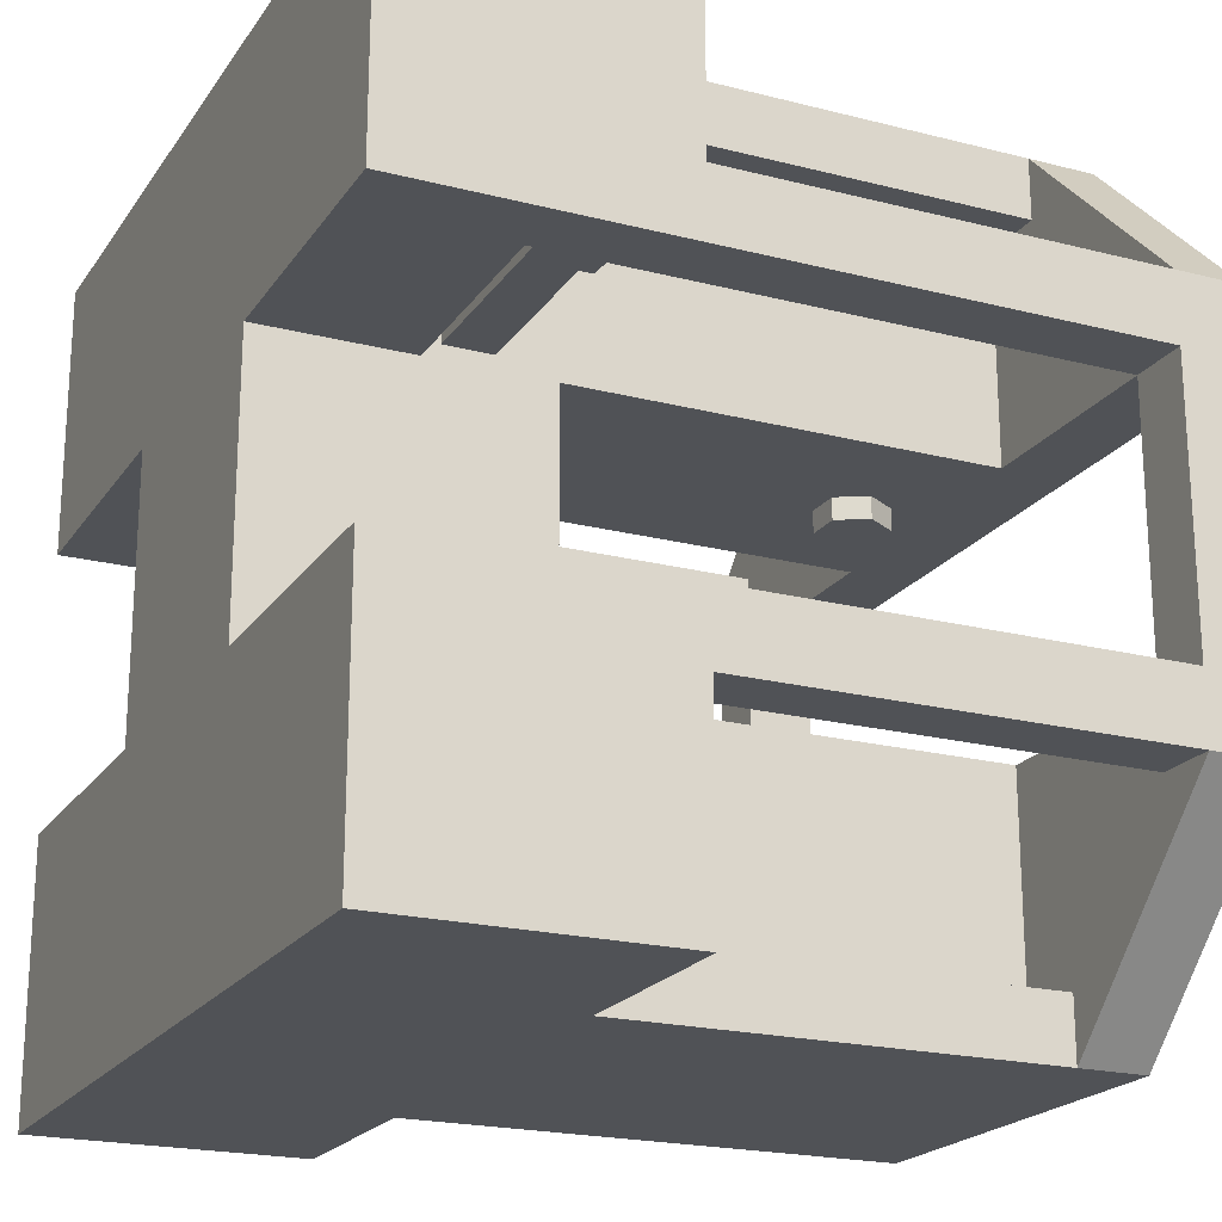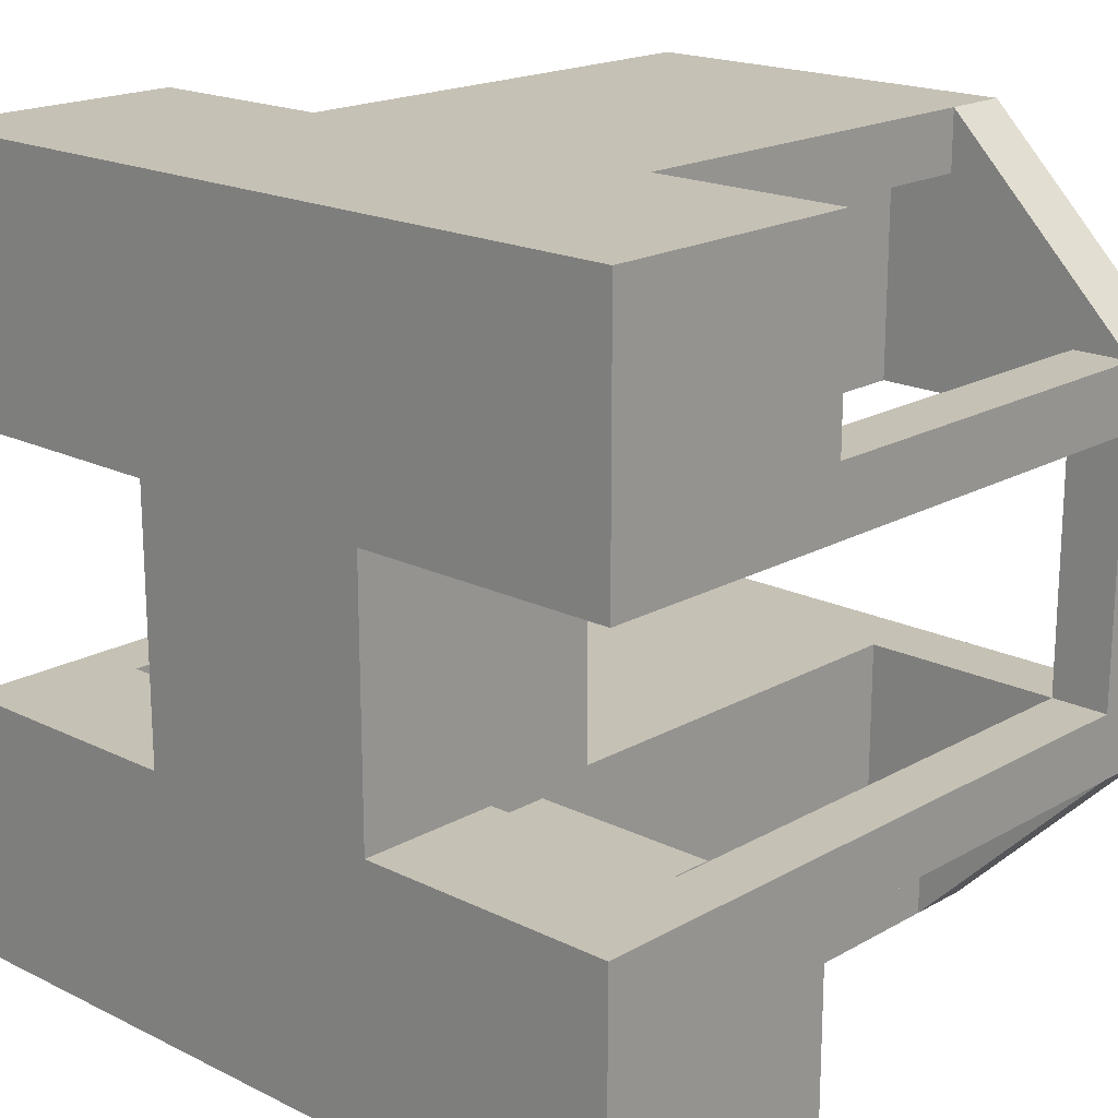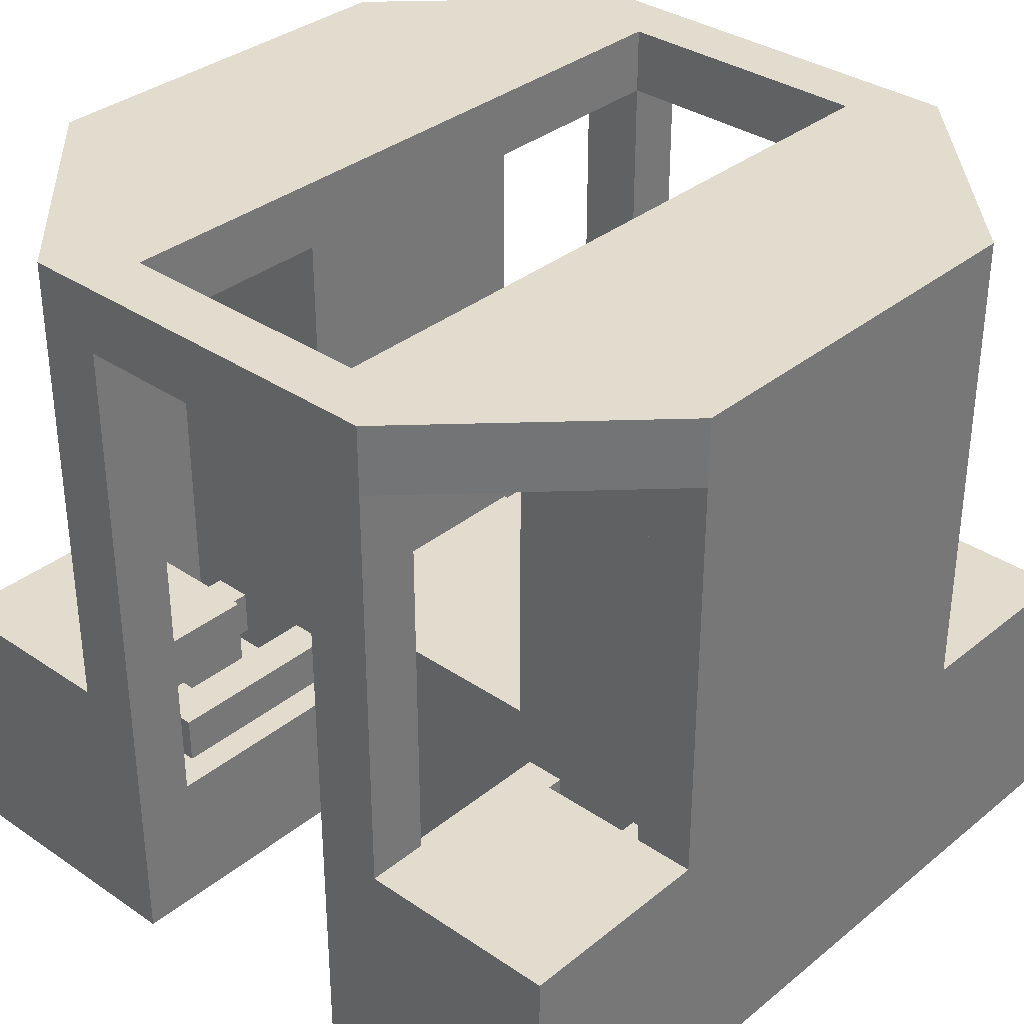
<metadata>
{"format":"obj","ext":"obj","renderer":"f3d","projection":"perspective","resolution":1024,"background":"white","views":[{"elev":-20.8,"azim":65.2,"up":"+Z"},{"elev":18.8,"azim":43.1,"up":"+Z"},{"elev":34.1,"azim":-47.4,"up":"+Y"}]}
</metadata>
<code>
o shaftholder
v 0.4321 2.391 1.009
v 0.5609 2.392 1.009
v 0.6261 2.281 1.009
v 0.5626 2.169 1.009
v 0.4337 2.168 1.009
v 0.3685 2.279 1.009
v 0.4321 2.391 0.9189
v 0.5609 2.392 0.919
v 0.6262 2.281 0.919
v 0.5626 2.169 0.919
v 0.4338 2.168 0.9189
v 0.3685 2.279 0.9189
f 9 10 11 12
f 7 8 9 12
f 6 1 7 12
f 4 5 11 10
f 2 3 9 8
f 5 6 12 11
f 3 4 10 9
f 1 2 8 7
f 1 6 3 2
f 3 6 5 4
o pipes
v 0.925 0.7875 -0.05
v 0.925 0.6125 -0.05
v 0.925 0.7875 -0.2
v 0.925 0.6125 -0.2
v 1.025 0.7875 1.2
v 1.175 0.7875 1.2
v 1.175 0.6125 1.2
v 1.025 0.6125 1.2
v 0.925 0.6125 1.05
v 0.925 0.7875 1.05
v 1.175 0.7875 -0.2
v 1.025 0.7875 -0.2
v 1.175 0.6125 -0.2
v 1.025 0.6125 -0.2
v 1.025 0.7875 1.05
v 1.175 0.7875 1.05
v 1.025 0.6125 1.05
v 1.175 0.6125 1.05
v 1.175 0.6125 -0.05
v 1.175 0.7875 -0.05
v 1.025 0.7875 -0.05
v 1.025 0.6125 -0.05
v 1.7 0.6125 1.2
v 1.7 0.7875 1.2
v 1.7 0.7875 1.05
v 1.7 0.6125 1.05
v 1.7 0.6125 -0.2
v 1.7 0.7875 -0.2
v 1.7 0.6125 -0.05
v 1.7 0.7875 -0.05
v 1.55 0.7875 -0.2
v 1.55 0.6125 -0.2
v 1.55 0.6125 -0.05
v 1.55 0.7875 -0.05
v 1.55 0.6125 1.2
v 1.55 0.7875 1.2
v 1.55 0.7875 1.05
v 1.55 0.6125 1.05
v 1.7 0.6125 1.3
v 1.7 0.7875 1.3
v 1.55 0.6125 1.3
v 1.55 0.7875 1.3
v 1.7 0.6125 -0.3
v 1.7 0.7875 -0.3
v 1.55 0.7875 -0.3
v 1.55 0.6125 -0.3
v 0.975 0.7875 1.7
v 0.925 0.6125 1.2
v 0.925 0.7875 1.2
v 0.075 0.7875 1.05
v 0.075 0.6125 1.05
v 0.075 0.7875 1.2
v 0.075 0.6125 1.2
v 0.075 0.6125 -0.05
v 0.075 0.7875 -0.05
v -0.025 0.7875 -0.2
v -0.175 0.7875 -0.2
v -0.175 0.6125 -0.2
v -0.025 0.6125 -0.2
v 0.075 0.6125 -0.2
v 0.075 0.7875 -0.2
v -0.175 0.7875 1.2
v -0.025 0.7875 1.2
v -0.175 0.6125 1.2
v -0.025 0.6125 1.2
v -0.025 0.7875 -0.05
v -0.175 0.7875 -0.05
v -0.025 0.6125 -0.05
v -0.175 0.6125 -0.05
v -0.175 0.6125 1.05
v -0.175 0.7875 1.05
v -0.025 0.7875 1.05
v -0.025 0.6125 1.05
v -0.7 0.6125 -0.2
v -0.7 0.7875 -0.2
v -0.7 0.7875 -0.05
v -0.7 0.6125 -0.05
v -0.7 0.6125 1.2
v -0.7 0.7875 1.2
v -0.7 0.6125 1.05
v -0.7 0.7875 1.05
v -0.55 0.7875 1.2
v -0.55 0.6125 1.2
v -0.55 0.6125 1.05
v -0.55 0.7875 1.05
v -0.55 0.6125 -0.2
v -0.55 0.7875 -0.2
v -0.55 0.7875 -0.05
v -0.55 0.6125 -0.05
v -0.7 0.6125 -0.3
v -0.7 0.7875 -0.3
v -0.55 0.6125 -0.3
v -0.55 0.7875 -0.3
v -0.7 0.6125 1.3
v -0.7 0.7875 1.3
v -0.55 0.7875 1.3
v -0.55 0.6125 1.3
v 0.975 0.6125 1.7
v 0.025 0.7875 1.7
v 0.025 0.6125 1.7
v 1.275 0.7875 -0.65
v 1.275 0.6125 -0.65
v 1.275 0.7875 -0.5
v 1.275 0.6125 -0.5
v -0.275 0.7875 -0.65
v -0.275 0.6125 -0.65
v -0.275 0.7875 -0.5
v -0.275 0.6125 -0.5
v 0.975 0.7875 -0.65
v 0.025 0.7875 -0.65
v 0.975 0.6125 -0.65
v 0.025 0.6125 -0.65
v 0.025 0.6125 -0.5
v 0.025 0.7875 -0.5
v 0.975 0.6125 -0.5
v 0.975 0.7875 -0.5
v 0.025 0.6125 1.55
v 0.975 0.6125 1.55
v 0.025 0.7875 1.55
v 0.975 0.7875 1.55
v -0.275 0.6125 1.7
v -0.275 0.7875 1.7
v -0.275 0.6125 1.55
v -0.275 0.7875 1.55
v 1.275 0.6125 1.7
v 1.275 0.7875 1.7
v 1.275 0.6125 1.55
v 1.275 0.7875 1.55
f 28 27 17 18
f 43 40 56 57
f 17 27 22 61
f 36 48 54 52
f 29 30 19 20
f 33 32 23 24
f 31 34 26 25
f 33 34 31 32
f 27 29 21 22
f 26 34 14 16
f 33 24 15 13
f 34 33 13 14
f 38 37 36 35
f 50 49 37 38
f 47 50 38 35
f 49 48 36 37
f 42 41 39 40
f 46 45 41 42
f 43 46 42 40
f 45 44 39 41
f 31 25 44 45
f 23 32 46 43
f 32 31 45 46
f 25 23 43 44
f 28 18 48 49
f 19 30 50 47
f 30 28 49 50
f 18 19 47 48
f 54 53 51 52
f 47 35 51 53
f 35 36 52 51
f 48 47 53 54
f 58 57 56 55
f 44 43 57 58
f 40 39 55 56
f 39 44 58 55
f 79 78 68 69
f 20 17 61 60
f 24 26 16 15
f 94 91 107 108
f 15 16 14 13
f 22 21 60 61
f 68 78 67 73
f 87 99 105 103
f 80 81 70 71
f 84 83 74 75
f 82 85 77 76
f 80 71 72 66
f 78 80 66 67
f 77 85 63 65
f 84 75 64 62
f 85 84 62 63
f 75 77 65 64
f 71 68 73 72
f 63 62 64 65
f 67 66 72 73
f 89 88 87 86
f 101 100 88 89
f 98 101 89 86
f 100 99 87 88
f 93 92 90 91
f 97 96 92 93
f 94 97 93 91
f 96 95 90 92
f 82 76 95 96
f 74 83 97 94
f 83 82 96 97
f 76 74 94 95
f 79 69 99 100
f 70 81 101 98
f 81 79 100 101
f 69 70 98 99
f 105 104 102 103
f 98 86 102 104
f 86 87 103 102
f 99 98 104 105
f 109 108 107 106
f 95 94 108 109
f 91 90 106 107
f 90 95 109 106
f 84 85 82 83
f 81 80 78 79
f 111 131 136 134
f 132 59 138 140
f 123 121 113 114
f 127 123 114 116
f 128 127 116 115
f 114 113 115 116
f 124 125 120 118
f 125 126 119 120
f 122 124 118 117
f 117 118 120 119
f 126 125 124 122
f 127 128 121 123
f 121 128 115 113
f 126 122 117 119
f 110 59 132 130
f 111 112 129 131
f 74 76 77 75
f 17 20 19 18
f 136 135 133 134
f 131 129 135 136
f 112 111 134 133
f 129 112 133 135
f 139 140 138 137
f 59 110 137 138
f 110 130 139 137
f 130 132 140 139
f 29 20 60 21
f 30 29 27 28
f 23 25 26 24
f 68 71 70 69
o main
v 2 0 -1
v 2 0 0
v 1.25 0 0
v 1.25 0 1
v 2 0 1
v 2 0 2
v 1 0 2
v 1 0 1.25
v 0 0 1.25
v -1 0 2
v -1 0 1
v -0.2504 0 1
v -0.25 0 0
v -1 0 0
v -1 0 -1
v 0 0 -0.25
v 1 0 -0.25
v 1 0 -1
v 2 0.55 -1
v 1.25 0.55 -1
v 2 0.55 -0.25
v 2 0.55 0
v 1.25 0.55 0
v 1.25 0.55 1
v 2 0.55 1
v 2 0.55 1.25
v 1.25 0.55 2
v 1 0.55 2
v 1 0.55 1.25
v 0 0.55 1.25
v -0.25 0.55 2
v -1 0.55 1.25
v -1 0.55 1
v -0.25 0.55 1
v -0.25 0.55 0
v -1 0.55 0
v -1 0.55 -0.25
v -1 0.55 -1
v -0.25 0.55 -1
v 1e-06 0.55 -1
v 0 0.55 -0.25
v 1 0.55 -0.25
v 1.25 1 -1
v 2 1 -1
v 1.25 0.55 -0.25
v 1.25 0.55 1.25
v 2 0.55 2
v -0.25 0.55 1.25
v -1 0.55 2
v -0.25 0.55 -0.25
v -1 1 -1
v -0.25 1 -1
v 2 1 -0.25
v 1.25 1 -0.25
v 1 0.55 0
v 1 0.55 0.2
v 1 0.55 0.8
v 1 0.55 1
v 1.25 1 1.25
v 2 1 1.25
v 2 1 2
v 1.25 1 2
v 0 0.55 1
v 0 1 2
v -0.25 1 2
v -1 1 2
v -1 1 1.25
v 0 0.55 0.8
v 0 0.55 0.2
v 0 0.55 0
v -1 1 -0.25
v 1 1 0.2
v 1 1 0.8
v 0.8 1 1
v 1 1 1
v 0 1 1.25
v 1 1 1.25
v 0 1 0.8
v 0 1 0.2
v 0.8 1 0.2
v 0.8 1 0.8
v 0.2 1 0.8
v 0.2 1 0.2
v 1.25 0 2
v 2 0 1.25
v -0.25 0 1.25
v -0.25 0 -0.25
v -0.000307 0 0.2
v 1 0 0.2
v 1.25 0 1.25
v 1.25 0 -0.25
v 0 -0 0.8
v 1 0 0.8
v 2 0 -0.25
v 1.25 0 -1
v -0.25 0 -1
v -1 0 -0.25
v -1 0 1.25
v -0.25 0 2
v 0.2 0 -0.25
v 0.2 0 1.25
v 0.2 0 0.8
v 0.2 0 0.2
v 0.8 0 -0.25
v 0.8 0 0.8
v 0.8 0 0.2
v 0.8 0 1.25
v -0.000307 0 1
v 1 0 1
v 0.2 0 1
v 0.8 0 1
v -0.000307 0 0
v 1 0 0
v 0.2 0 0
v 0.8 0 0
v 1.775 0.55 0
v 1.775 0.55 1
v 1 0.55 1.775
v 1 0.55 -0.775
v 0 0.55 1.775
v -0.775 0.55 1.25
v -0.775 0.55 1
v -0.775 0.55 0
v -0.775 0.55 -0.25
v -0.25 0.55 -0.775
v -1e-06 0.55 -0.775
v 1.25 0.55 -0.775
v 1.775 0.55 -0.25
v 1.775 0.55 1.25
v 1.25 0.55 1.775
v -0.25 0.55 1.775
v 1.25 2.8 -1
v 2 2.8 -0.25
v 2 2.8 0
v 1.775 2.8 1
v 2 2.8 1
v 2 2.8 1.25
v 1.25 2.8 2
v 1 2.8 2
v -0.25 2.8 2
v -0.775 2.8 1
v -1 2.8 1
v -1 2.8 1.25
v -0.775 2.8 -0.25
v -1 2.8 -0.25
v -1 2.8 0
v 0.2 2.8 -0.775
v -0.2504 2.8 -1
v 1.775 2.8 -0.25
v 1.25 2.8 1.775
v 1.775 2.8 0
v 1 2.8 1.775
v 1 2.8 -0.775
v -0.000307 2.8 1.775
v -0.775 2.8 1.25
v -0.775 2.8 0
v -0.2504 2.8 -0.775
v 1.25 2.8 -0.775
v 1.775 2.8 1.25
v -0.25 2.8 1.775
v 1 2.55 1.775
v 1.25 2.55 1.775
v 1.775 2.55 -0.25
v 2 2.55 -0.25
v -0.775 2.55 0
v -1 2.55 0
v 2 2.55 1
v 2 2.55 1.25
v 1.775 2.55 1.25
v 1.775 2.55 1
v 1.25 2.55 2
v 1 2.55 2
v 1.775 2.55 0
v -1 2.55 -0.25
v -0.2504 2.55 -0.775
v -0.2504 2.55 -1
v 1.25 2.55 -0.775
v 1 2.55 -0.775
v 2 2.55 0
v 1.25 2.55 -1
v -1 2.55 1
v -0.775 2.55 1
v -0.25 2.55 2
v -0.25 2.55 1.775
v -1 2.55 1.25
v -0.000307 2.55 -0.775
v -0.775 2.55 -0.25
v -0.000307 2.55 1.775
v 1e-06 2.55 2
v -0.775 2.55 1.25
v 0.2 1 1
v 0 1 1
v 0 1 -0.25
v 1 1 -0.25
v 1 1 0
v 0 1 0
v 0.2 1 0
v 0.8 1 0
v 0.8 2.8 1
v 0.8 2.8 1.25
v 0.2 2.8 1.25
v 0.2 2.8 1
v 0 2.55 1.25
v 0 2.55 1
v 1 2.55 1
v 1 2.55 1.25
v 0.8 2.8 -0.25
v 1 2.55 -0.25
v 1 2.55 0
v 0 2.55 0
v 0 2.55 -0.25
v 0.2 2.8 0
v 0.8 2.8 0
v 0.2 2.8 -0.25
v 1.25 2.55 1
v 1.25 2.8 1
v 1.25 2.55 0
v 1.25 2.8 0
v 1.25 2.55 1.25
v 1.25 2.8 1.25
v 1.25 2.55 -0.25
v 1.25 2.8 -0.25
v 1 2.8 0
v 1 2.8 -0.25
v 1 2.8 1
v 1 2.8 1.25
v -0.000307 2.8 1
v -0.2502 2.8 1
v -0.2502 2.55 1
v -0.000307 2.8 1.25
v -0.2501 2.8 1.25
v -0.2501 2.55 1.25
v -0.000307 2.8 0
v -0.2503 2.8 -0
v -0.2503 2.55 -0
v -0.000307 2.8 -0.25
v -0.2504 2.8 -0.25
v -0.2504 2.55 -0.25
v 0.2 2.55 1
v 0.8 2.55 1
v 0.2 2.55 0
v 0.8 2.55 0
v 0.8 2.8 -0.775
v -0.000307 2.8 -0.775
v 1.775 0 0
v 1.775 0 1
v 1 0 1.775
v 0 0 1.775
v -0.775 0 1
v -0.775 0 0
v 0 -0 -0.775
v 1 0 -0.775
v 1.775 0 1.25
v 1.25 0 1.775
v 1.25 1 1.775
v 1 1 1.775
v 1 1 2
v 1.775 1 1.775
v 1.775 1 1.25
v 1.775 0 1.775
v 2 1 1
v 1.775 1 1
v 1.25 1 -0.775
v 1.775 1 -0.25
v 1.775 1 -0.775
v 1 1 -0.775
v 2 1 0
v 1.775 1 0
v 1.25 0 -0.775
v 1.775 0 -0.25
v 1.775 0 -0.775
v -1 1 0
v -0.775 1 0
v -0.775 1 -0.25
v -0.25 1 -0.775
v 0 1 -0.775
v -0.25 1 -0.25
v -0.775 1 -0.775
v 0 1 1.775
v -0.25 1 1.775
v -1 1 1
v -0.775 1 1.25
v -0.775 1 1
v -0.775 1 1.775
v -0.25 1 1.25
v -0.775 0 1.25
v -0.25 0 1.775
v -0.775 0 1.775
v -0.775 0 -0.25
v -0.25 0 -0.775
v -0.775 0 -0.775
v 1 0.55 -1
v 0 0 -1
v 0.8 0.55 -1
v 0.8 0 -1
v 0.2 0.55 -1
v 0.2 0 -1
v 0 1 -1
v 0.8 1 -1
v 1 1 -1
v 0.2 1 -1
v 0 2.55 -1
v -0.000307 2.8 -1
v 0.2 2.8 -1
v 0.8 2.8 -1
v 0.2 2.55 -1
v 0.8 2.55 -1
v 1 2.55 -1
v 1 2.8 -1
v 0 0 2
v 0 0.55 2
v 0.8 0.55 2
v 0.2 1 2
v 0.8 1 2
v 0.2 0 2
v 0.2 0.55 2
v 0.8 0 2
v 0.2 2.8 2
v 0.8 2.8 2
v 0.8 2.8 1.775
v 0.2 2.8 1.775
v -0.000307 2.8 2
v 0.8 2.55 2
v 0.2 2.55 2
v 0.2 0 1.775
v 0.8 0 1.775
v 0.2 0 -0.775
v 0.8 0 -0.775
f 151 173 262 389
f 159 160 183 184
f 259 182 185 267
f 268 185 163 256
f 257 164 186 269
f 270 186 169 258
f 260 170 188 271
f 261 188 174 262
f 263 175 190 264
f 179 178 191 192
f 265 190 181 266
f 161 159 184 193
f 163 185 182 195
f 164 198 169 186
f 399 199 395 398
f 174 188 170 203
f 189 171 205 206
f 172 189 206 207
f 181 190 175 210
f 178 177 211 191
f 213 197 196 212
f 169 198 215 217
f 260 271 420 419
f 382 353 352 381
f 219 209 208 218
f 222 331 214 221
f 220 338 337 223
f 219 218 222 223
f 213 212 220 221
f 389 262 174 152
f 259 406 334 182
f 153 175 263 390
f 147 224 167 168
f 145 165 166 225
f 390 263 176 154
f 142 234 161 162
f 141 159 161 234
f 141 235 160 159
f 298 362 289
f 155 178 179 236
f 155 237 177 178
f 154 176 177 237
f 378 315 326 351
f 181 210 336 333
f 371 300 294 370
f 260 419 216 170
f 203 332 218 208
f 197 213 215 198
f 216 419 328 343
f 247 241 250 251
f 247 251 249 148
f 148 249 144 230
f 197 233 229 196
f 249 251 245 233
f 250 242 245 251
f 232 242 250 248
f 241 149 248 250
f 152 248 149 226
f 228 243 242 232
f 243 246 245 242
f 229 233 245 246
f 195 196 229 253
f 157 231 143 253
f 253 255 244 157
f 246 255 253 229
f 243 254 255 246
f 244 255 254 240
f 243 228 252 254
f 156 252 153 227
f 252 156 240 254
f 172 238 150 189
f 238 172 173 151
f 239 171 189 150
f 314 306 286 285
f 312 311 278 279
f 308 307 276 277
f 286 296 284 285
f 283 295 281 282
f 324 372 343 328
f 278 290 292 279
f 276 275 299 277
f 273 289 291 274
f 319 304 273 274
f 321 325 283 282
f 281 296 286 282
f 295 283 280 300
f 257 269 399 402
f 262 173 421 423
f 261 262 423 422
f 165 401 200 166
f 257 402 401 165
f 168 167 202 397
f 284 297 288 285
f 289 273 272 298
f 275 276 274 291
f 290 278 277 299
f 305 296 281 322
f 313 310 275 291
f 280 283 325 323
f 321 282 286 306
f 288 316 314 285
f 456 451 450 455
f 276 307 319 274
f 311 308 277 278
f 325 330 324 323
f 321 306 305 322
f 314 316 315 327
f 320 304 303 317
f 310 313 319 307
f 308 311 302 309
f 203 170 216 332
f 214 215 213 221
f 331 222 218 332
f 222 221 220 223
f 353 382 349 363
f 350 381 352 373
f 293 383 347 364
f 348 349 335 334
f 212 335 338 220
f 195 335 212 196
f 223 337 336 219
f 210 209 219 336
f 339 342 341 340
f 353 347 354 352
f 287 354 347 383
f 343 372 369 344
f 182 334 335 195
f 332 216 343 344
f 217 215 345 346
f 347 353 363 364
f 362 364 363 358
f 289 362 358 291
f 358 363 349 357
f 275 310 355 356
f 310 309 359 355
f 275 356 360 299
f 356 365 366 360
f 291 358 357 313
f 454 463 464 453
f 463 459 458 464
f 339 340 366 365
f 345 365 356 355
f 348 361 357 349
f 303 313 357 361
f 352 354 376 373
f 378 327 315
f 317 303 361
f 317 361 348 318
f 305 327 378 375
f 305 375 374 296
f 375 378 351 350
f 373 376 377 374
f 296 374 377 284
f 350 373 374 375
f 344 369 368 367
f 367 370 341 342
f 457 452 456 455
f 370 367 368 371
f 330 322 369 372
f 322 281 368 369
f 456 452 454 453
f 295 371 368 281
f 300 371 295
f 345 380 339 365
f 215 214 380 345
f 169 217 396 258
f 330 372 324
f 339 380 379 342
f 344 367 342 379
f 214 331 379 380
f 331 332 344 379
f 381 350 336 337
f 381 337 338 382
f 338 335 349 382
f 362 298 293 364
f 297 284 377
f 345 355 359 346
f 333 336 350 351
f 152 174 203 248
f 208 232 248 203
f 208 209 228 232
f 210 252 228 209
f 153 252 210 175
f 197 198 249 233
f 144 249 198 164
f 143 163 195 253
f 144 164 257 386
f 145 386 257 165
f 143 385 256 163
f 142 162 256 385
f 396 395 270 258
f 396 301 302 395
f 312 397 202 311
f 202 395 302 311
f 199 186 270 395
f 167 187 201 202
f 146 187 167 224
f 146 225 166 187
f 187 166 200 201
f 200 399 398 201
f 201 398 395 202
f 269 186 199 399
f 386 145 225 393
f 146 400 393 225
f 230 144 386 393
f 148 230 394 387
f 393 400 394 230
f 146 224 394 400
f 224 147 387 394
f 399 200 308 309
f 399 309 310 402
f 310 307 401 402
f 200 401 307 308
f 141 411 409 235
f 141 234 410 411
f 409 411 410 231
f 234 142 385 410
f 385 143 231 410
f 231 157 392 409
f 403 405 184 183
f 184 405 404 193
f 404 405 403 194
f 193 404 303 304
f 162 161 193 407
f 162 407 408 256
f 319 313 408 407
f 303 404 408 313
f 319 407 193 304
f 194 185 268 404
f 267 185 194 403
f 318 406 403 317
f 403 183 320 317
f 263 264 414 413
f 176 263 413 412
f 265 266 416 415
f 191 418 415 192
f 191 211 414 418
f 176 412 211 177
f 190 417 414 264
f 190 265 415 417
f 315 316 192 415
f 326 315 415 416
f 414 417 415 418
f 306 314 211 412
f 305 306 412 413
f 327 305 413 414
f 327 414 211 314
f 268 256 408 404
f 259 267 403 406
f 206 424 422 207
f 206 205 420 424
f 173 172 207 421
f 188 261 422 425
f 188 425 420 271
f 422 424 420 425
f 419 420 324 328
f 420 205 323 324
f 205 204 329 323
f 423 421 321 322
f 422 423 322 330
f 321 421 207 325
f 330 325 207 422
f 150 428 427 239
f 150 238 426 428
f 238 151 389 426
f 389 152 226 426
f 226 149 388 427
f 426 226 427 428
f 155 431 429 237
f 390 154 237 429
f 227 153 390 429
f 227 430 391 156
f 429 431 430 227
f 155 236 430 431
f 434 436 441 439
f 437 436 434 435
f 445 447 446 444
f 439 441 446 447
f 333 416 266 181
f 383 445 444 287
f 287 384 376 354
f 384 287 444 443
f 297 377 376 384
f 326 416 333 351
f 334 406 318 348
f 294 461 341 370
f 460 340 341 461
f 461 458 459 460
f 292 366 340 460
f 292 290 360 366
f 299 360 290
f 460 459 279 292
f 463 312 279 459
f 147 168 452 457
f 168 397 454 452
f 312 463 454 397
f 302 301 346 359
f 301 396 217 346
f 309 302 359
f 457 455 465 466
f 247 466 465 241
f 241 465 388 149
f 387 147 457 466
f 387 466 247 148
f 244 468 392 157
f 391 467 240 156
f 435 468 467 437
f 244 240 467 468
f 437 433 180 436
f 441 436 180 438
f 236 179 180 433
f 430 236 433 391
f 329 204 453 464
f 437 467 391 433
f 434 432 158 435
f 435 158 392 468
f 320 183 440 448
f 462 458 461 294
f 280 323 329 462
f 272 320 448 449
f 388 450 239 427
f 445 449 448 447
f 458 462 329 464
f 293 449 445 383
f 432 434 439 440
f 183 160 432 440
f 158 432 160 235
f 272 449 293 298
f 439 447 448 440
f 272 273 304 320
f 441 438 442 446
f 316 442 438 192
f 288 297 384 443
f 444 446 442 443
f 288 443 442 316
f 179 192 438 180
f 280 462 294 300
f 456 453 204 451
f 171 451 204 205
f 455 450 388 465
f 171 239 450 451
f 235 409 392 158

</code>
